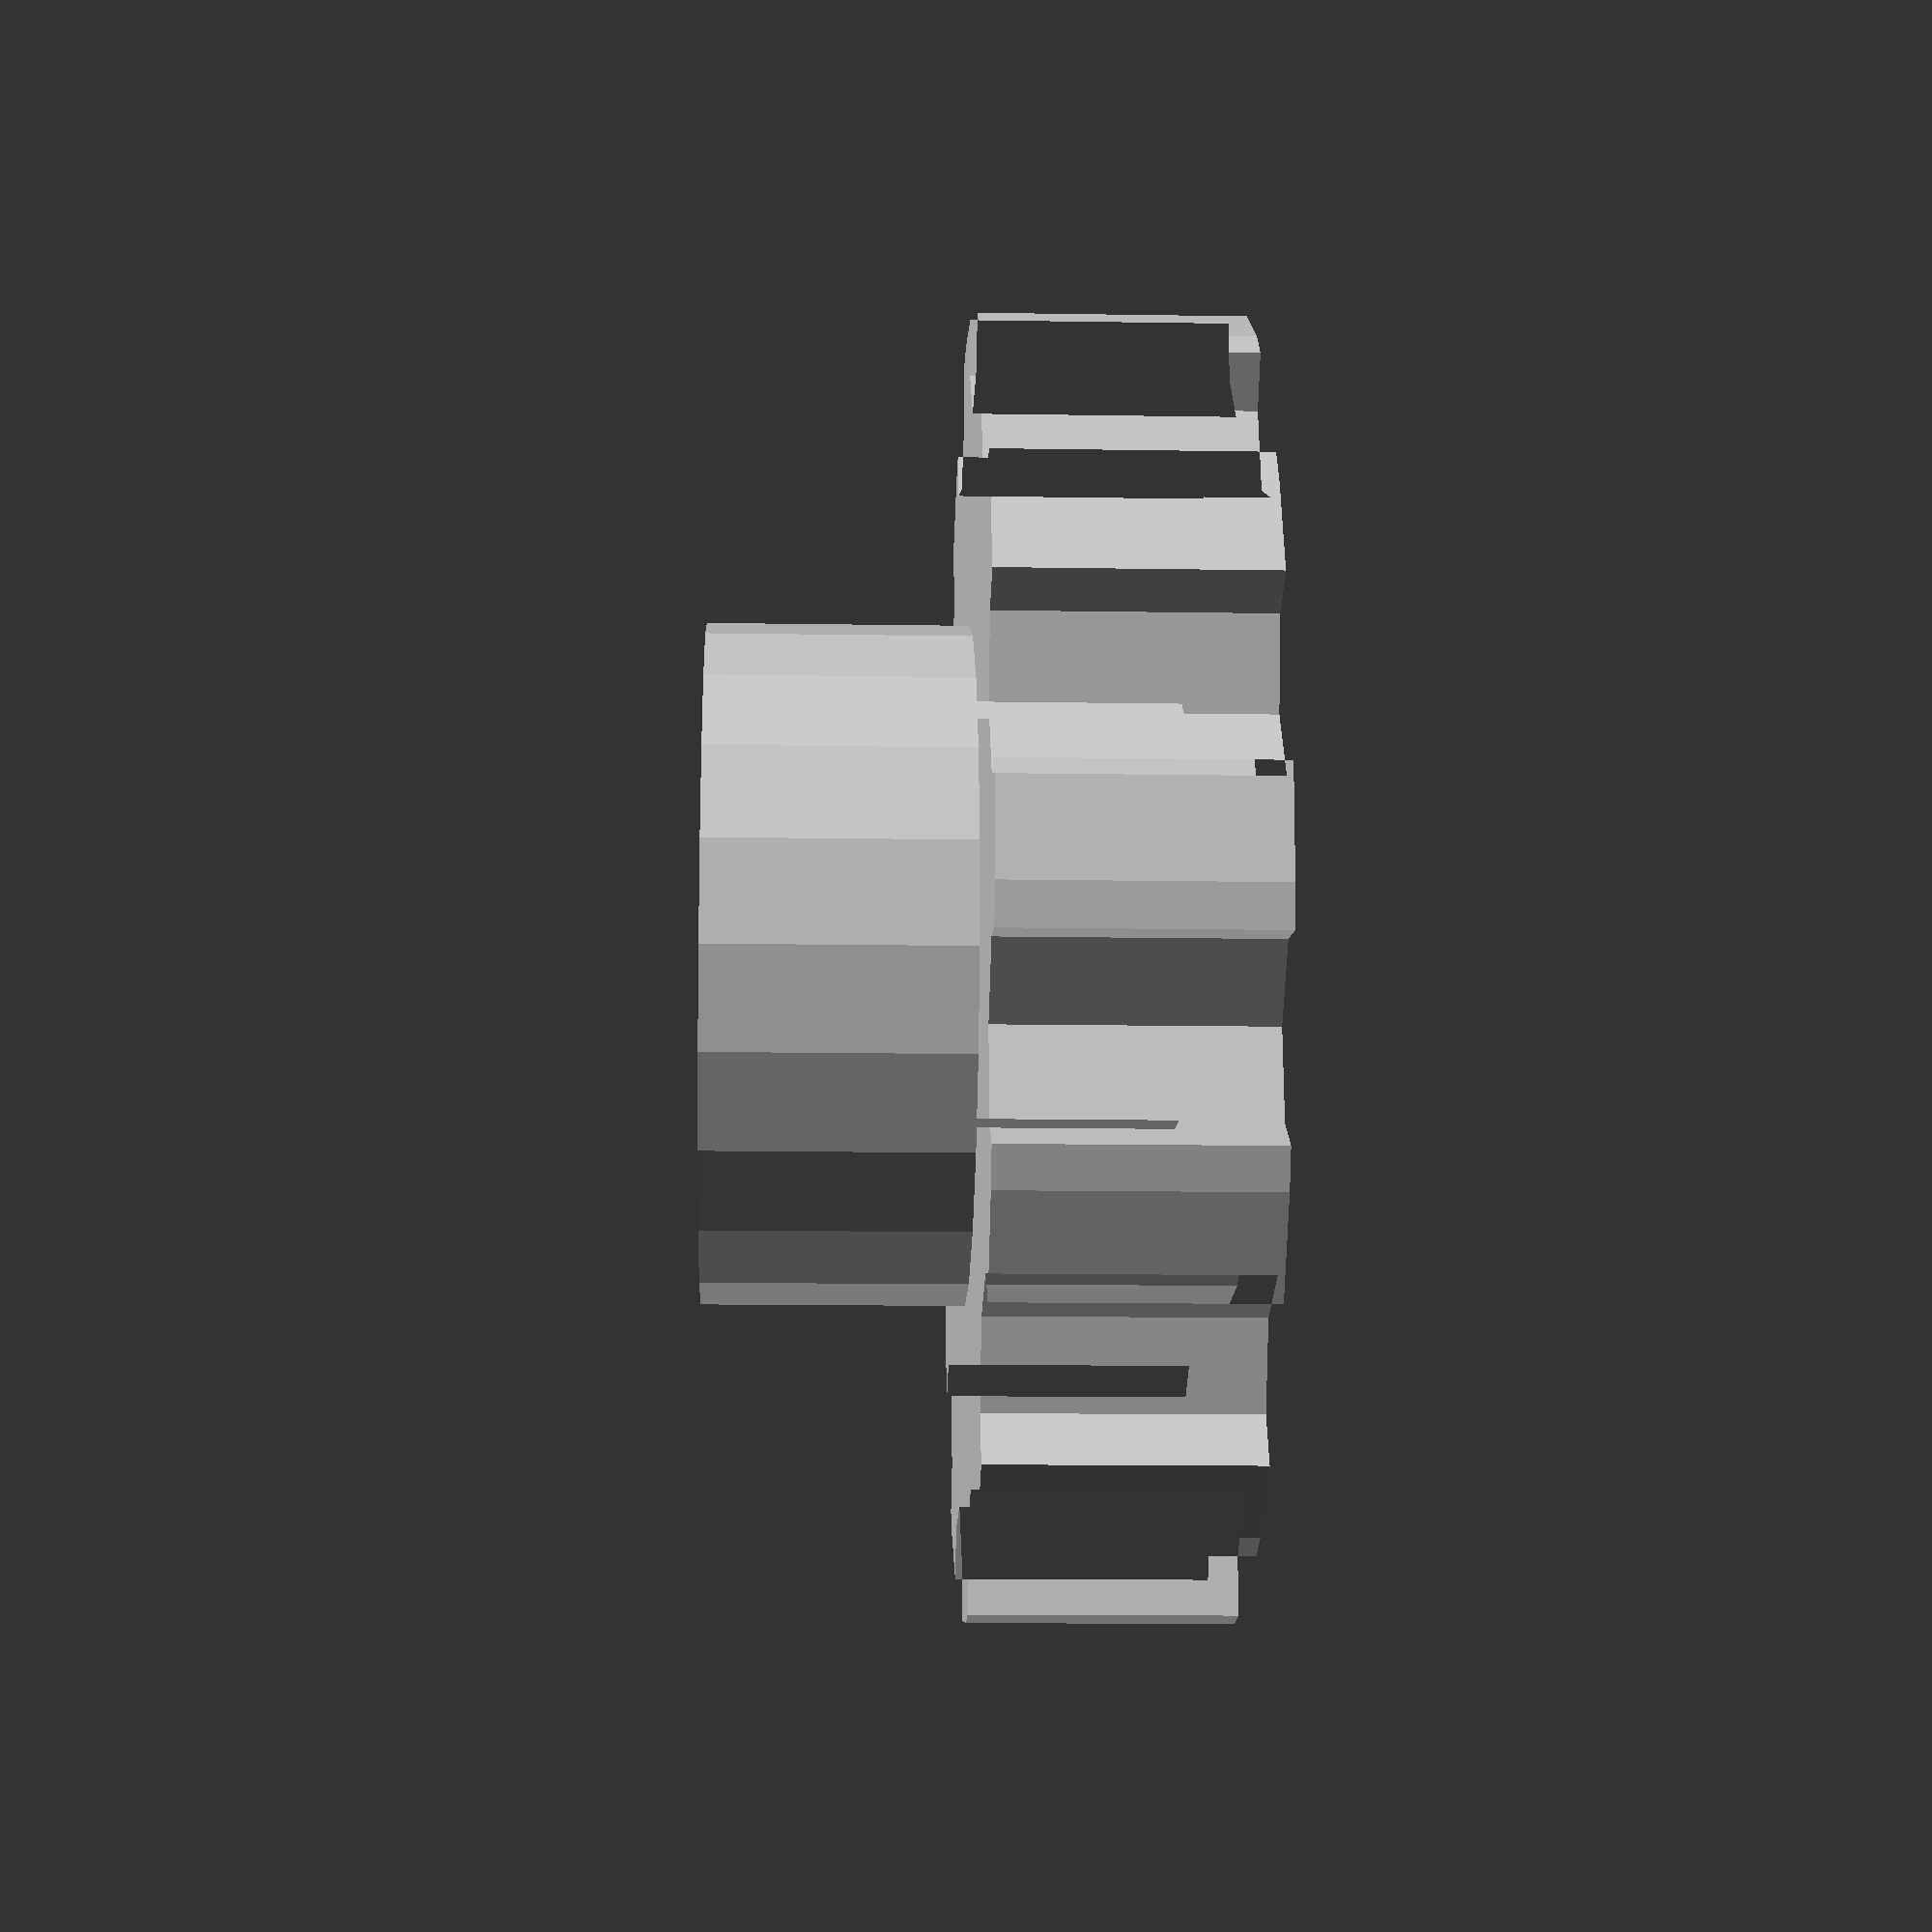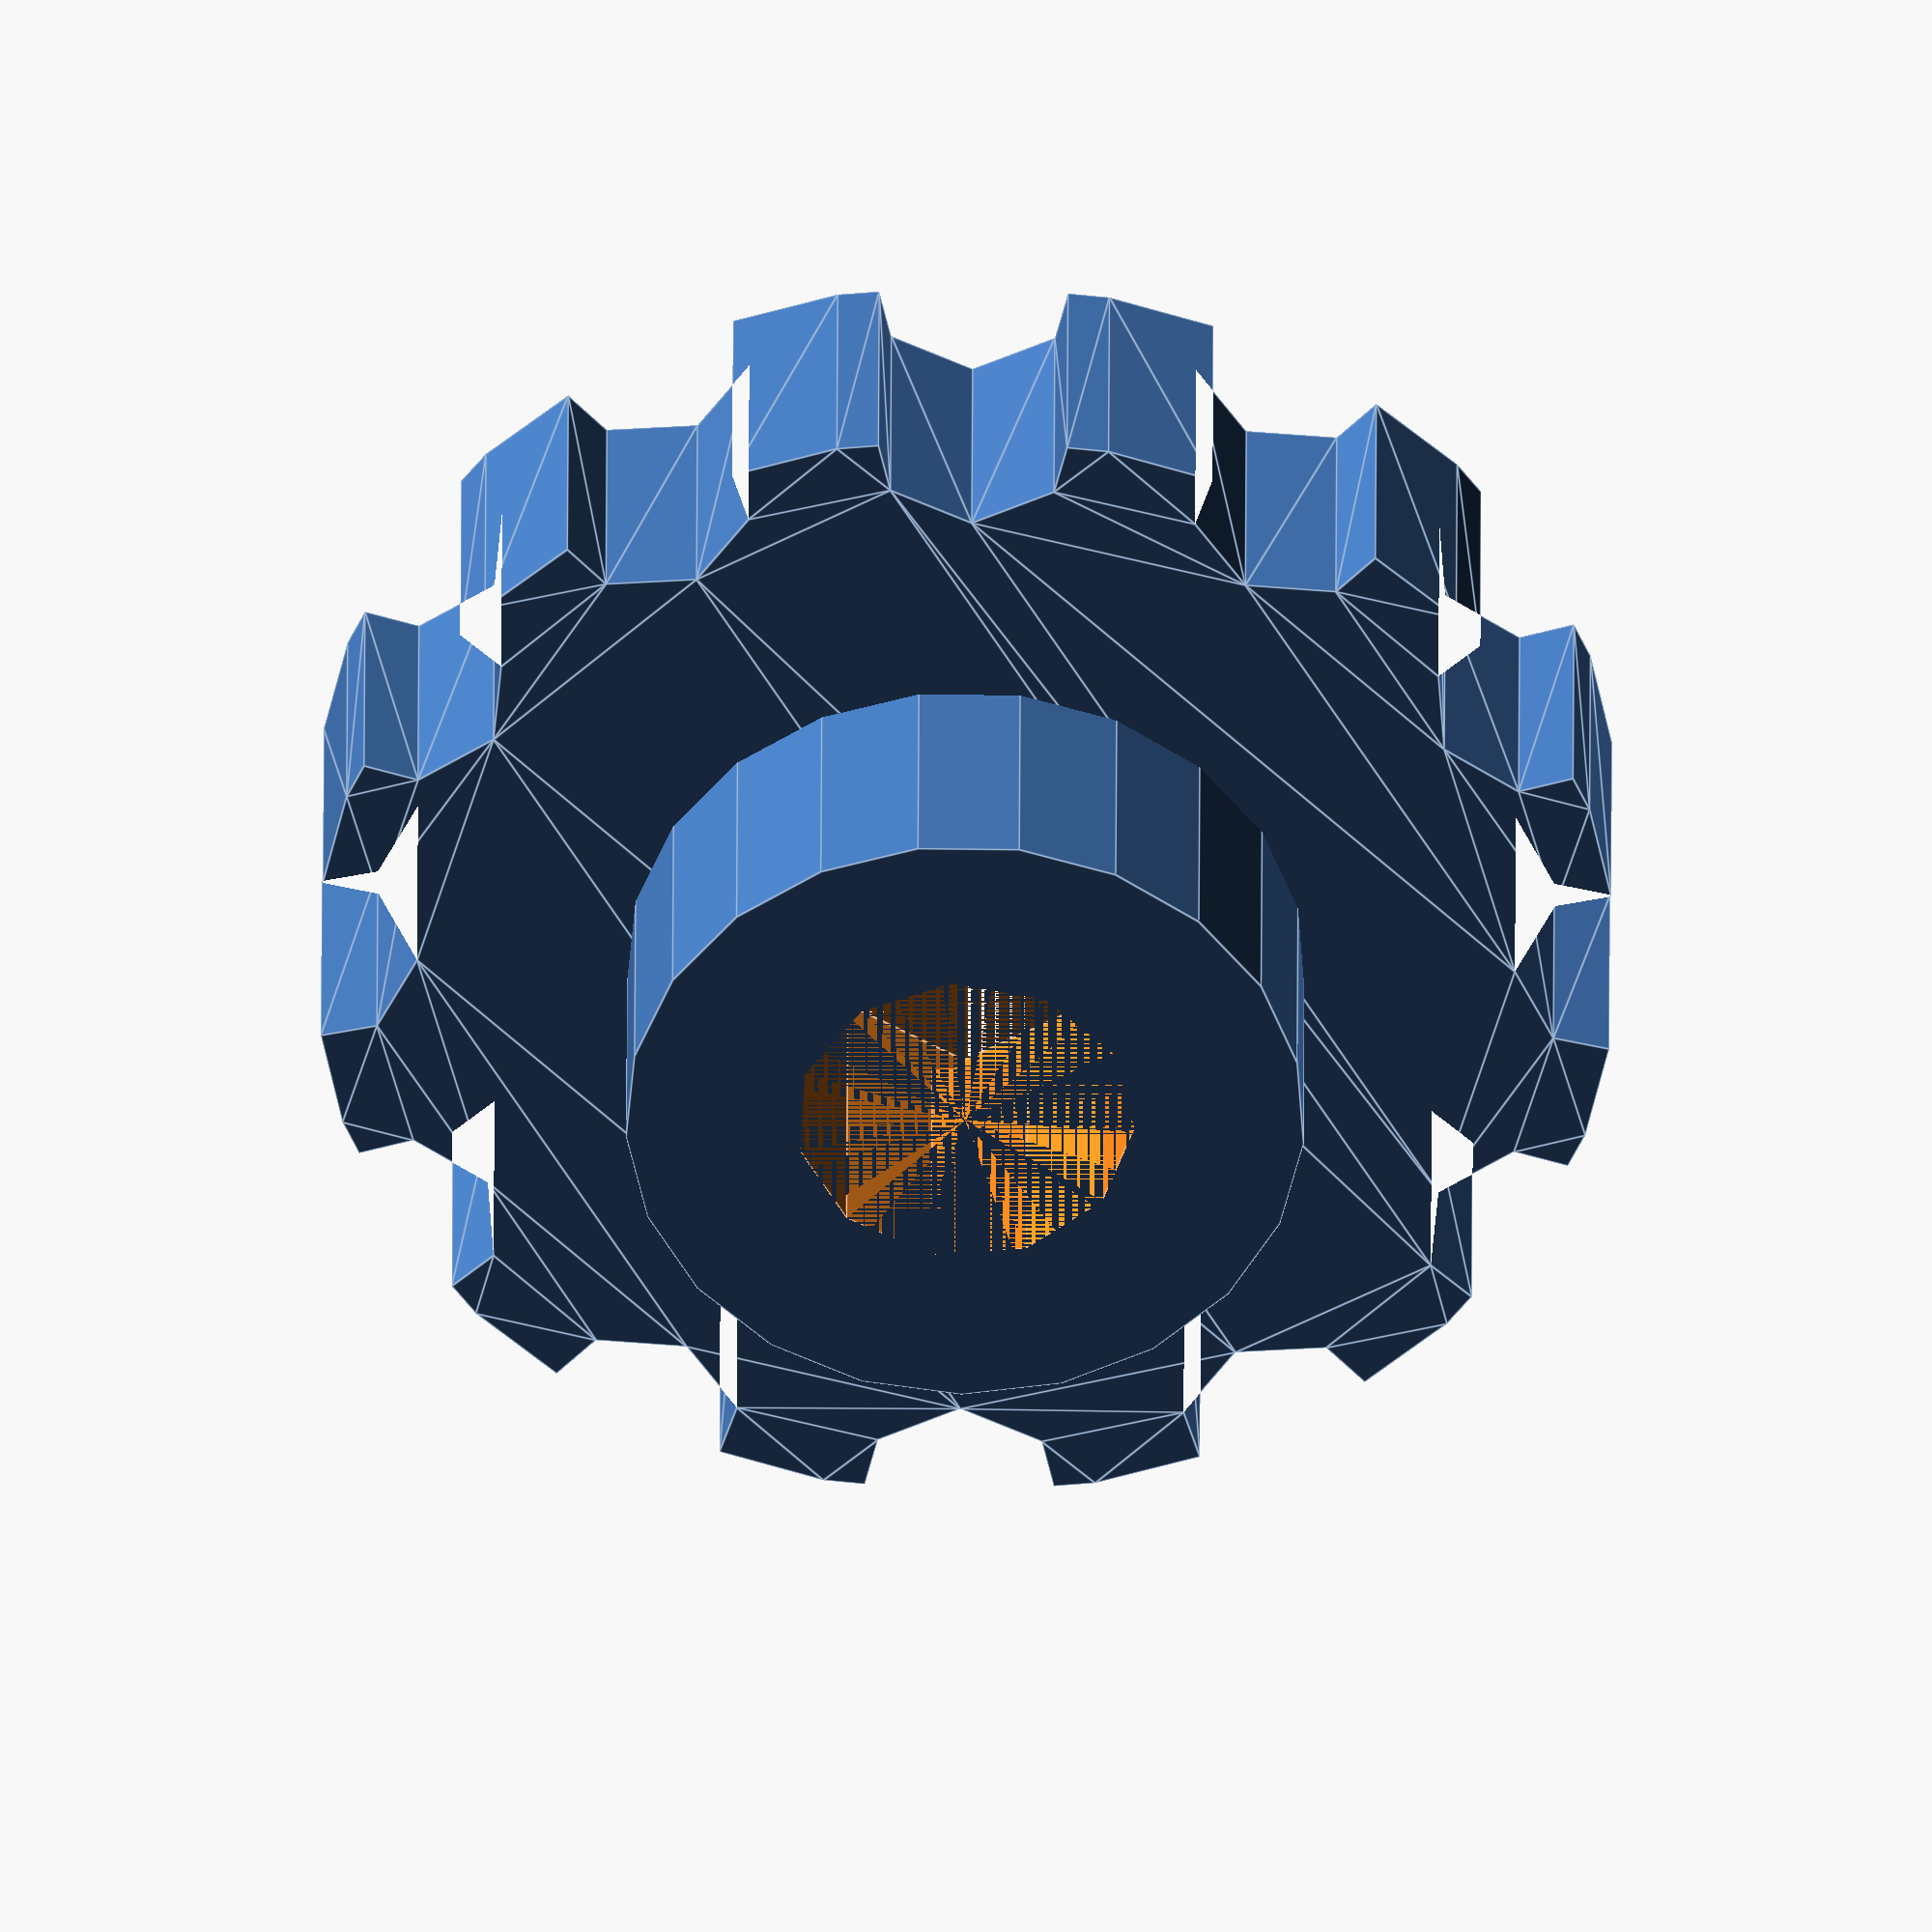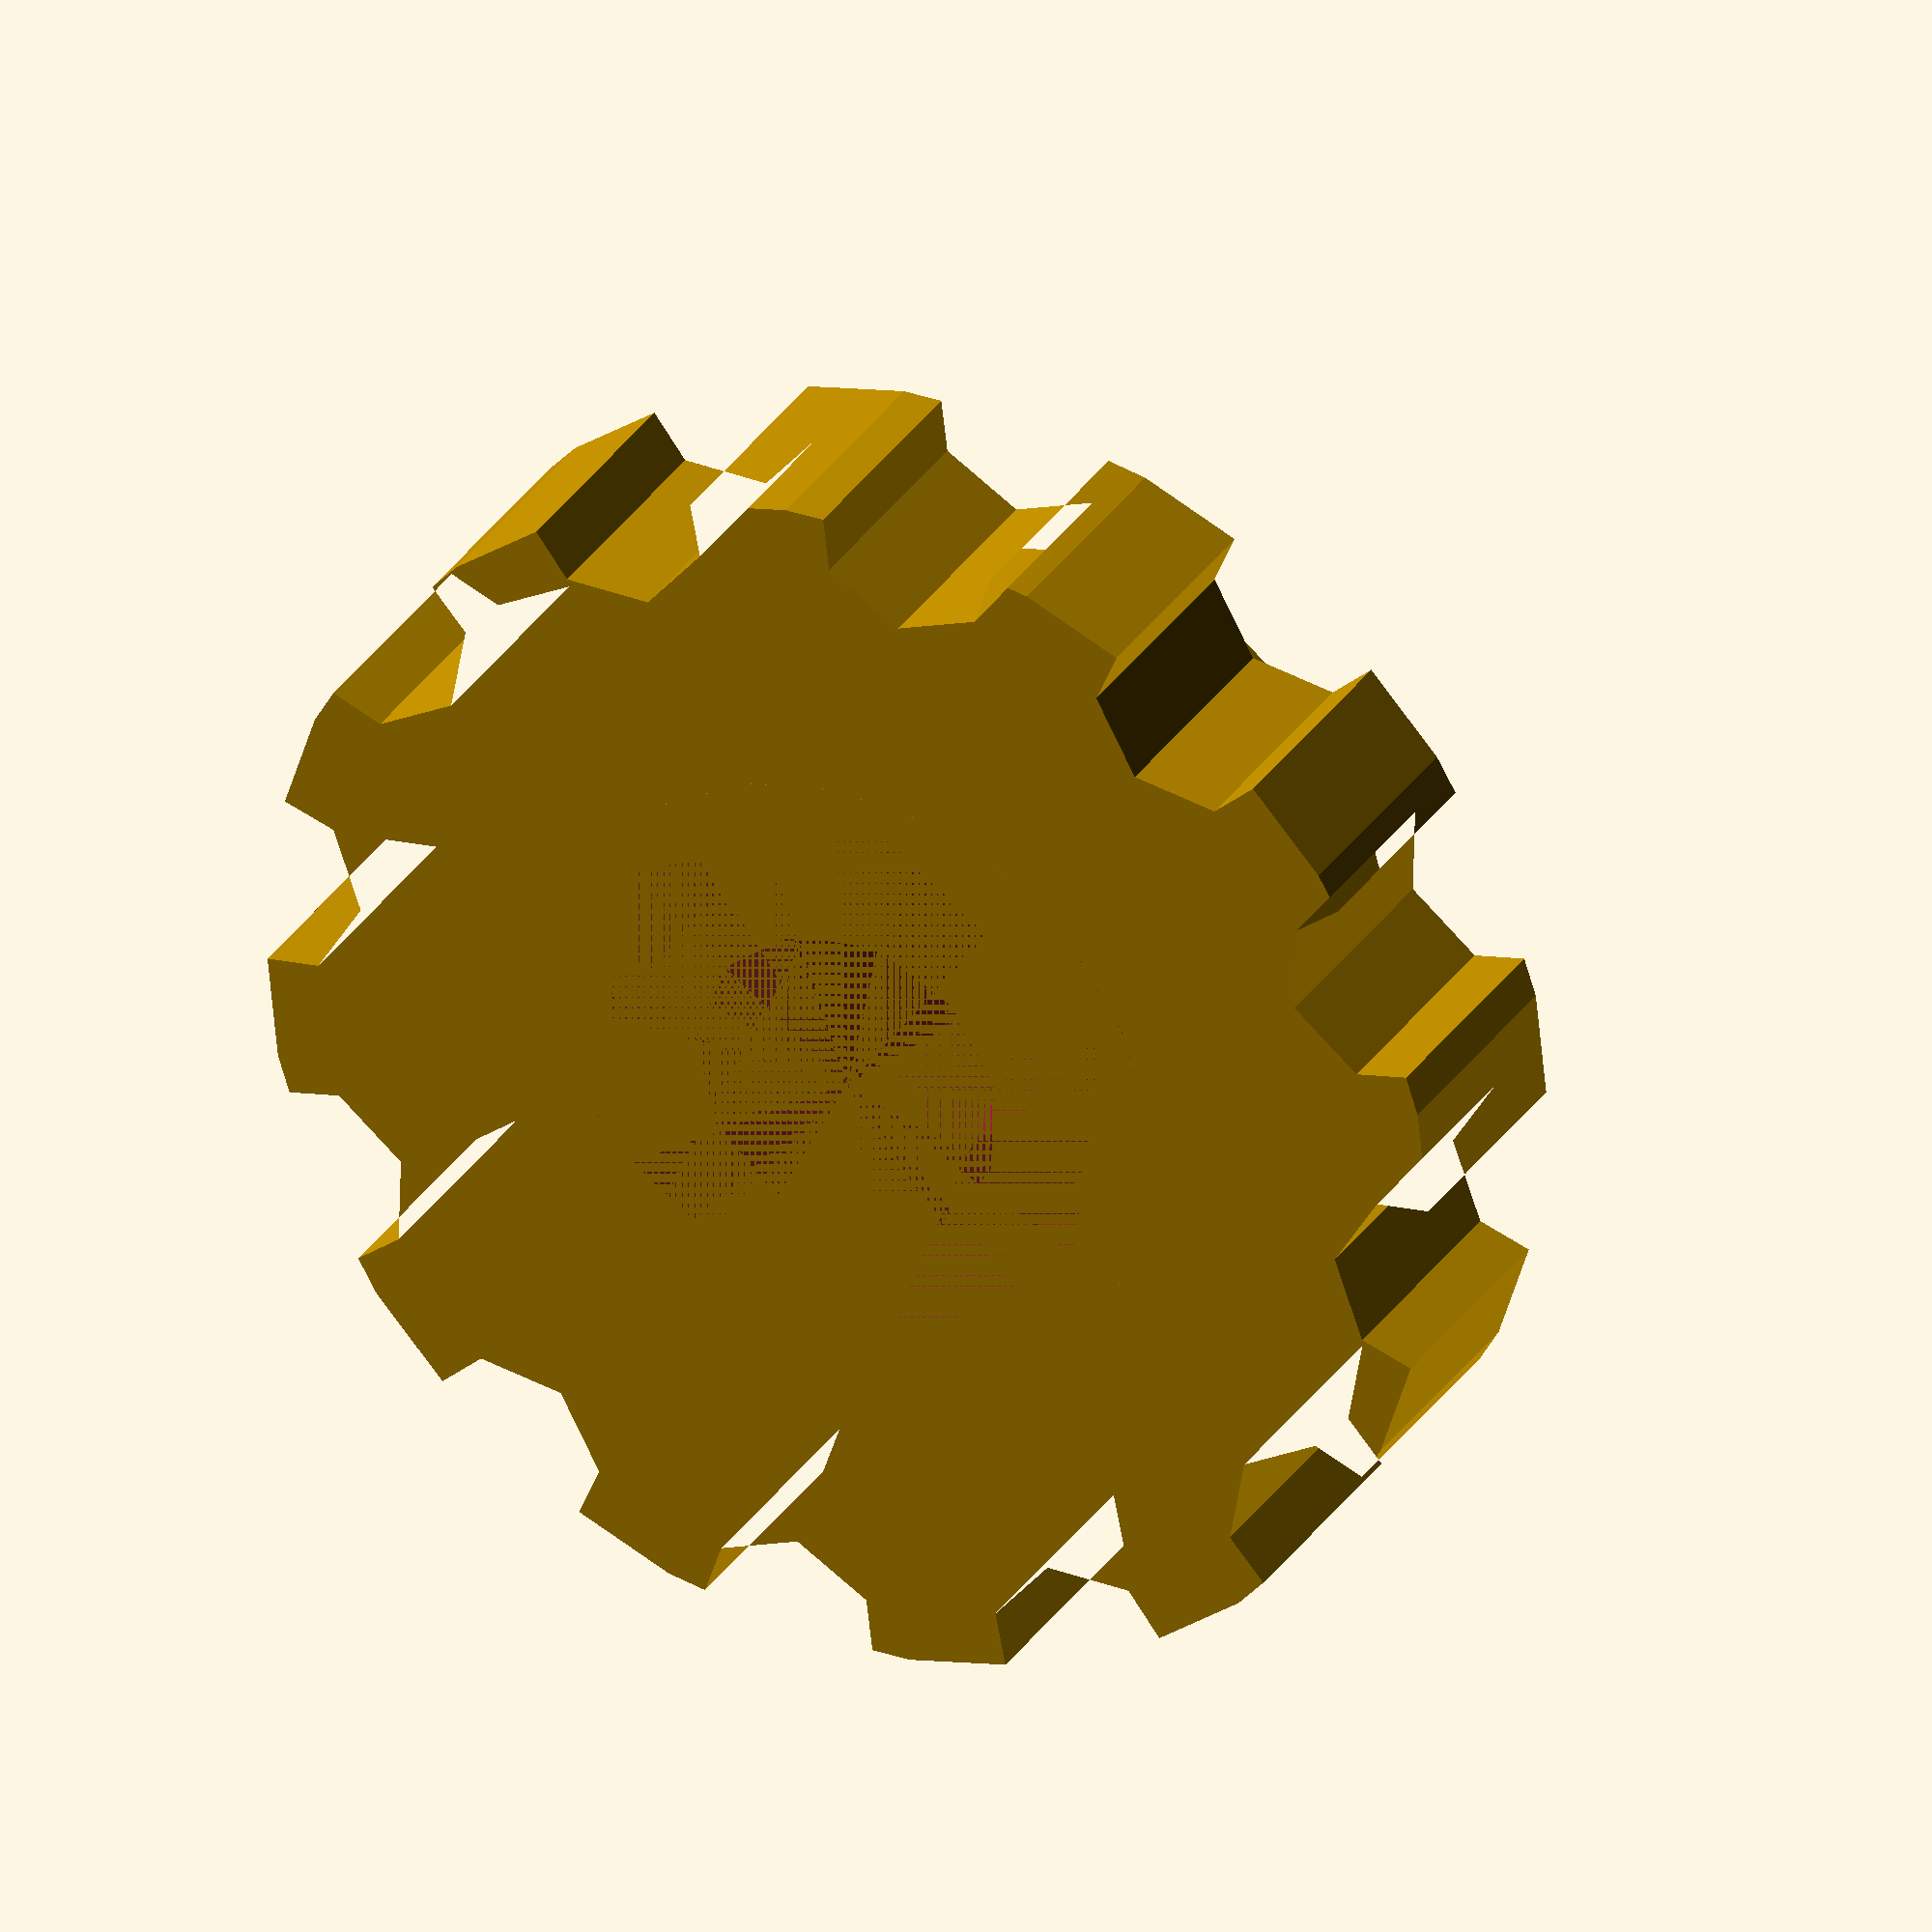
<openscad>

//Size of the wrench used to tightnen (mm)
WrenchSize=10.2;

//Thickness of the handle piece(mm)
HandleH=5;

//Height of the inner cylinder (mm(
InnerH=10;

//Diameter of Handle piece (mm)
HandleD=25;

//Diameter of the pass-through hole (mm)
HoleD=6.5;

//Nut trap depth (mm)
NutH=4;

//Handle decoration/grip radius (mm)
DecoR=2;

//Number of Decoration/grip bites
DecoN=12;

//Decoration offset, increase to decrease the arch of decoration (mm) (<DecoR)
DecoOS=0;

//Decoration smoothness, increase to make smoother decorations (mm)
DecoSu=0;


module Handle1(D,H,dr,dn,dos,ds){
minkowski(){
	difference(){
		cylinder(r=D/2-ds, h=H);
		for (a = [0:360/dn:360]){
	           rotate([0,0,a])
	            translate([-(D-ds)/2-dos,0,-0.5]) cylinder(r=dr+ds/2,h=H+1);
	       }
		}
	//sphere(r=ds);
	cylinder(r=ds,h=1, $fn=10);
	}
}

module Handle(D,H,dr,dn,dos,ds){

if(ds>0){
	Handle1(D,H-1,dr,dn,dos,ds);
}else{
	Handle1(D,H,dr,dn,dos,ds);
}
}

module BoltHandle(WrenchSize, HandleH, TotalH, HandleD, HoleD, NutH, DecoR, DecoN,DecoOS=0,DecoSu=0){
difference(){
	union(){
		Handle(HandleD,HandleH,DecoR,DecoN,DecoOS,DecoSu);
		cylinder(r=HoleD, h = TotalH);	
	}
	cylinder(r=HoleD/2,h=TotalH);
	cylinder(r=sqrt(3)*WrenchSize/3,h=NutH,$fn=6);

}
}


BoltHandle(WrenchSize,HandleH,InnerH,HandleD,HoleD,NutH,DecoR,DecoN,DecoOS,DecoSu);
</openscad>
<views>
elev=192.7 azim=18.1 roll=92.2 proj=p view=wireframe
elev=143.8 azim=150.6 roll=179.8 proj=o view=edges
elev=149.3 azim=144.1 roll=333.1 proj=o view=solid
</views>
